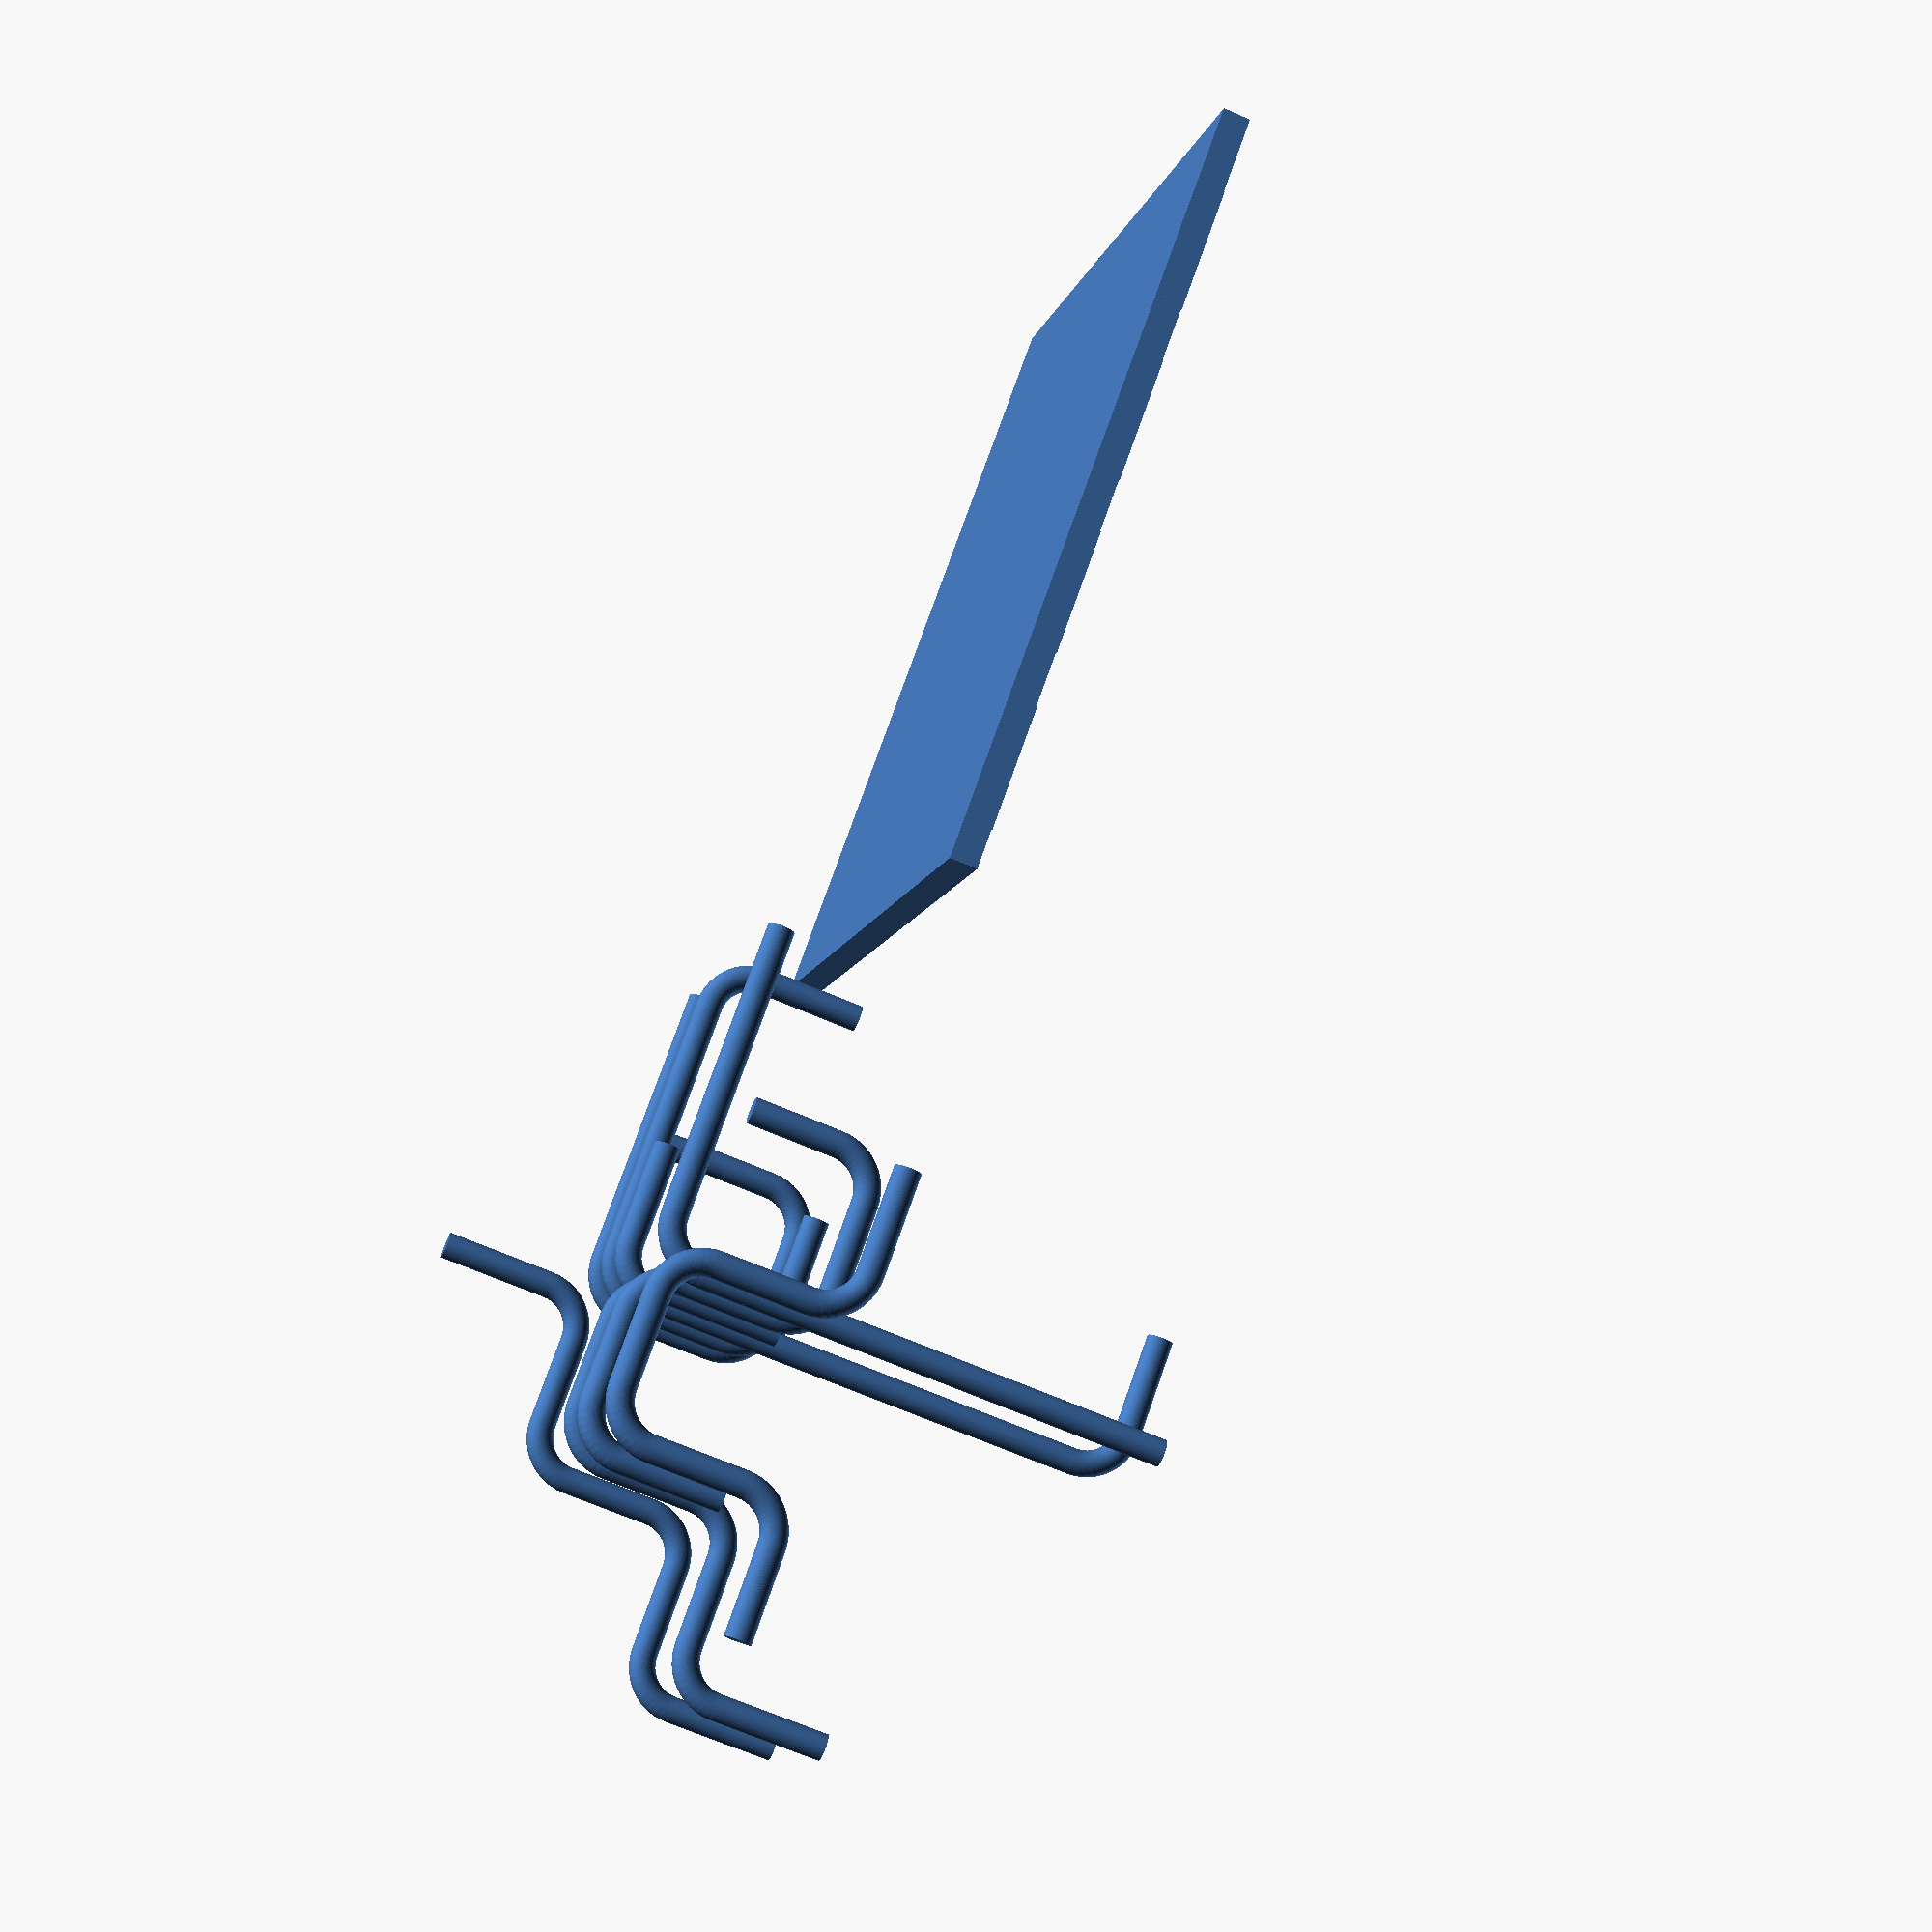
<openscad>
// Define the parameters for the pipe
pipe_radius = 3;
segment_length = 10;
bend_radius = 10; // Include extra room for the bend itself

// Define a module for the straight segments
module straight_segment(length, pipe_radius) {
    cylinder(h=length, r=pipe_radius, center=false, $fn=50);
}

// Define a module for the quarter-torus
module quarter_torus(bend_radius, pipe_radius) {
    rotate([90, 0, 0]) // Rotate to start bending upwards
    translate([bend_radius, 0, 0])
    rotate_extrude(angle=90, $fn=50)
    translate([bend_radius, 0, 0])
    circle(r=pipe_radius, $fn=50);
}

// Assemble the pipe with bends and straight segments
module bend(pipe_radius, segment_length, bend_radius) {
union() {
    // First segment
    straight_segment(segment_length, pipe_radius);
    
    // First bend
    translate([-2*bend_radius, 0, segment_length])
    quarter_torus(bend_radius, pipe_radius);

    // Second segment
    translate([-bend_radius-segment_length, 0, segment_length + bend_radius ])
    rotate([0, 90, 0])
    straight_segment(segment_length, pipe_radius);

    }
}

// Santorini Game Base with Edges and Configurable Size
n = 4; // Number of squares per side (set to 1 for test print)
square_size = 40; // Size of each square in mm
board_size = n * square_size; // Total board size
thickness = 2; // Base thickness in mm
ridge_height = 4; // Ridge height in mm
ridge_width = 1; // Ridge width in mm

module square_tile() {
    // Base square
    cube([square_size-4*pipe_radius, square_size-4*pipe_radius, thickness+2*pipe_radius], center = false);
    // Top ridge (left and bottom sides)
    //translate([0, 0, thickness])
        //cube([square_size, ridge_width, ridge_height], center = false); // Bottom ridge
    //translate([0, 0, thickness])
        //cube([ridge_width, square_size, ridge_height], center = false); // Left ridge
}

module edge() {
    // Add edges to complete the board (on the right and top)
    // Right edge
    translate([board_size - ridge_width, 0-4*pipe_radius, thickness])
        cube([ridge_width, board_size+4*pipe_radius, ridge_height], center = false);
    translate([-4*pipe_radius, -4*pipe_radius, thickness])
        cube([ridge_width, board_size+4*pipe_radius, ridge_height], center = false);
    // Top edge
    translate([-4*pipe_radius, board_size - ridge_width, thickness])
        cube([board_size+4*pipe_radius, ridge_width, ridge_height], center = false);
    translate([-4*pipe_radius, -4*pipe_radius, thickness])
        cube([board_size+4*pipe_radius, ridge_width, ridge_height], center = false);
}

module board() {
    // Generate the grid of square tiles
    for (x = [0:n-1]) {
        for (y = [0:n-1]) {
            translate([x * square_size, y * square_size, 0])
                square_tile();
        }
    }
    
    translate([-4*pipe_radius, -4*pipe_radius, 0])
    cube([board_size+2*pipe_radius*2, board_size+2*pipe_radius*2, thickness], center = false);

    edge(); // Add edges after tiles
}



module pieceP() {
union() {

rotate([0,180,0])
translate([segment_length*2 + 2*bend_radius,0,0])
bend(pipe_radius,segment_length,bend_radius);

rotate([0,0,180])
translate([segment_length*2 + 2*bend_radius,0,0])
bend(pipe_radius,segment_length,bend_radius);

bend(pipe_radius,segment_length,bend_radius);
    
 translate([0,0,-segment_length*2])
 straight_segment(segment_length*2, pipe_radius);
    
 rotate([90,0,90])
 translate([0,-segment_length - bend_radius,-2*segment_length])
 straight_segment(segment_length*5.5, pipe_radius);

    
    
}
}

module pieceG() {
union() {

rotate([0,180,0])
translate([segment_length*2 + 2*bend_radius,0,0])
bend(pipe_radius,segment_length,bend_radius);

rotate([0,0,180])
translate([segment_length*2 + 2*bend_radius,0,0])
bend(pipe_radius,segment_length,bend_radius);

rotate([0,180,180])
translate([segment_length*2 + 2*bend_radius,0,0])
bend(pipe_radius,segment_length,bend_radius);

rotate([0,0,90])
 translate([0,-2*segment_length -2*bend_radius,0*segment_length])
 straight_segment(segment_length+pipe_radius, pipe_radius);

    
 rotate([90,0,90])
 translate([0,-segment_length - bend_radius,-2*segment_length])
 straight_segment(segment_length*5, pipe_radius);

 rotate([90,0,90])
 translate([0,+segment_length + bend_radius,-2*segment_length])
 straight_segment(segment_length+pipe_radius, pipe_radius);

    
    
}
}

module pieceL() {
union() {

rotate([0,180,0])
translate([segment_length*2 + 2*bend_radius,0,0])
bend(pipe_radius,segment_length,bend_radius);

    
 rotate([90,0,90])
 translate([0,-segment_length - bend_radius,-2*segment_length])
 straight_segment(segment_length*5.5, pipe_radius);  
    
 rotate([0,0,90])
 translate([0,+2*segment_length +2* bend_radius,-0*segment_length])
 straight_segment(segment_length*9.5, pipe_radius);

 

    
    
}
}
module pieceC() {
union() {

rotate([0,180,0])
translate([segment_length*2 + 2*bend_radius,0,0])
bend(pipe_radius,segment_length,bend_radius);
    
rotate([0,-90,0])
translate([segment_length*5 + 5*bend_radius,0,segment_length*1 + 1*bend_radius])
bend(pipe_radius,segment_length,bend_radius);

    
 rotate([90,0,90])
 translate([0,-segment_length - bend_radius,-2*segment_length])
 straight_segment(segment_length+pipe_radius, pipe_radius);  
    
 rotate([90,0,90])
 translate([0,+5*segment_length + 5*bend_radius,-2*segment_length])
 straight_segment(segment_length+pipe_radius, pipe_radius);  
    
 rotate([0,0,90])
 translate([0,+2*segment_length +2* bend_radius,-0*segment_length])
 straight_segment(segment_length*8, pipe_radius);

 

    
    
}
}


module pieceS() {
union() {
    
    rotate([0,0,90])
 translate([0,0,-segment_length])
 straight_segment(segment_length+pipe_radius, pipe_radius);

    rotate([0,0,90])
 translate([0,8*segment_length,0])
 straight_segment(segment_length+pipe_radius, pipe_radius);


rotate([0,180,0])
translate([+segment_length*4 + 4*bend_radius,0,0])
bend(pipe_radius,segment_length,bend_radius);

rotate([0,180,180])
translate([-segment_length*2 - 2*bend_radius,0,0])
bend(pipe_radius,segment_length,bend_radius);

rotate([0,0,180])
translate([segment_length*2 + 2*bend_radius,0,0])
bend(pipe_radius,segment_length,bend_radius);

bend(pipe_radius,segment_length,bend_radius);
    


    
    
}
}
module pieceU() {
union() {
    
    rotate([90,0,90])
 translate([0,+segment_length + bend_radius,-2*segment_length])
 straight_segment(segment_length+pipe_radius, pipe_radius);

    rotate([90,0,90])
 translate([0,+segment_length + bend_radius,-11*segment_length])
 straight_segment(segment_length+pipe_radius, pipe_radius);

translate([-segment_length*4 - 4*bend_radius,0,0])
bend(pipe_radius,segment_length,bend_radius);


rotate([0,180,0])
translate([+segment_length*4 + 4*bend_radius,0,0])
bend(pipe_radius,segment_length,bend_radius);

rotate([0,180,180])
translate([-segment_length*2 - 2*bend_radius,0,0])
bend(pipe_radius,segment_length,bend_radius);

rotate([0,0,180])
translate([segment_length*2 + 2*bend_radius,0,0])
bend(pipe_radius,segment_length,bend_radius);

    


    
    
}
}

module pieceY() {
union() {
    
rotate([0,0,0])
 translate([-segment_length*2 - 2*bend_radius,0,-0*segment_length])
 straight_segment(1.5*segment_length, pipe_radius);
    
rotate([0,0,0])
 translate([-segment_length*6 - 6*bend_radius,0,4*segment_length])
 straight_segment(1.5*segment_length, pipe_radius);

translate([-segment_length*4 - 4*bend_radius,0,0])
bend(pipe_radius,segment_length,bend_radius);


rotate([0,180,0])
translate([+segment_length*4 + 4*bend_radius,0,0])
bend(pipe_radius,segment_length,bend_radius);

rotate([0,180,180])
translate([-segment_length*2 - 2*bend_radius,0,0])
bend(pipe_radius,segment_length,bend_radius);

rotate([0,180,0])
translate([segment_length*6 + 6*bend_radius,0,-segment_length*2 - 2*bend_radius])
bend(pipe_radius,segment_length,bend_radius);

    


    
    
}
}

module pieceW() {
union() {
    
rotate([0,0,0])
 translate([-segment_length*2 - 2*bend_radius,0,-5.5*segment_length])
 straight_segment(1.5*segment_length, pipe_radius);
    
rotate([0,0,0])
 translate([-segment_length*6 - 6*bend_radius,0,4*segment_length])
 straight_segment(1.5*segment_length, pipe_radius);

translate([-segment_length*4 - 4*bend_radius,0,0])
bend(pipe_radius,segment_length,bend_radius);


rotate([0,180,0])
translate([+segment_length*4 + 4*bend_radius,0,0])
bend(pipe_radius,segment_length,bend_radius);

rotate([0,0,0])
translate([-segment_length*2 - 2*bend_radius,0,-segment_length*2 - 2*bend_radius])
bend(pipe_radius,segment_length,bend_radius);

rotate([0,180,0])
translate([segment_length*6 + 6*bend_radius,0,-segment_length*2 - 2*bend_radius])
bend(pipe_radius,segment_length,bend_radius);

    


    
    
}
}

pieceP();
pieceW();
translate([0,20,0])
pieceG();
translate([0,40,0])
pieceC();
translate([0,60,0])
pieceY();
translate([0,80,0])
pieceS();
translate([0,100,0])
pieceL();
translate([0,120,0])
pieceU();

translate([60,0,0])
board();


</openscad>
<views>
elev=67.9 azim=213.5 roll=246.5 proj=p view=solid
</views>
